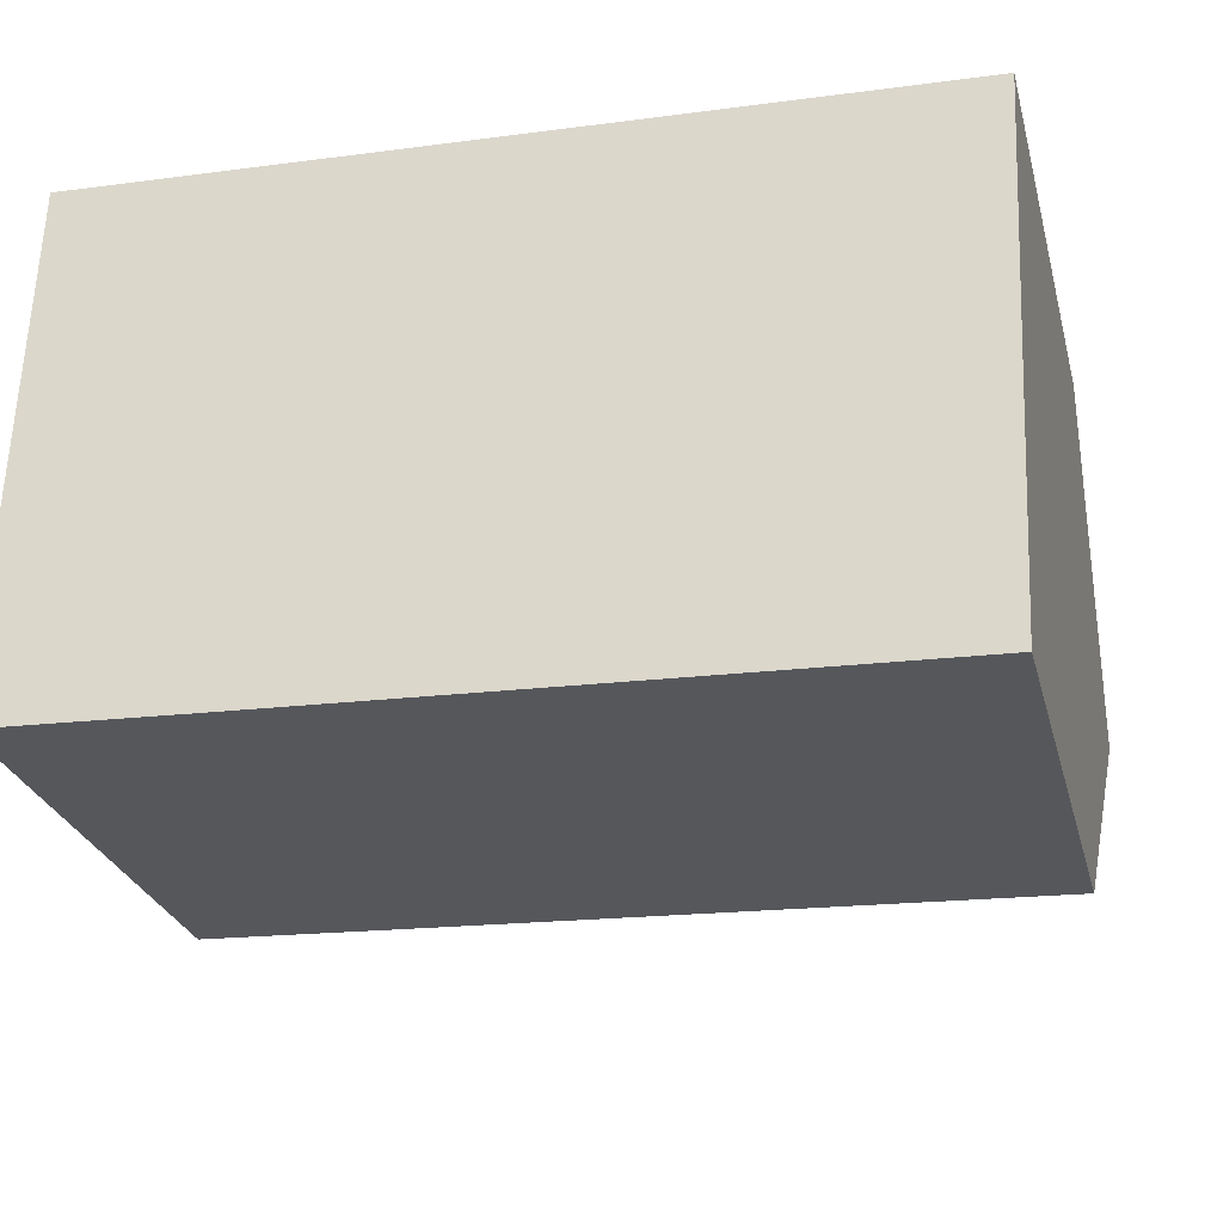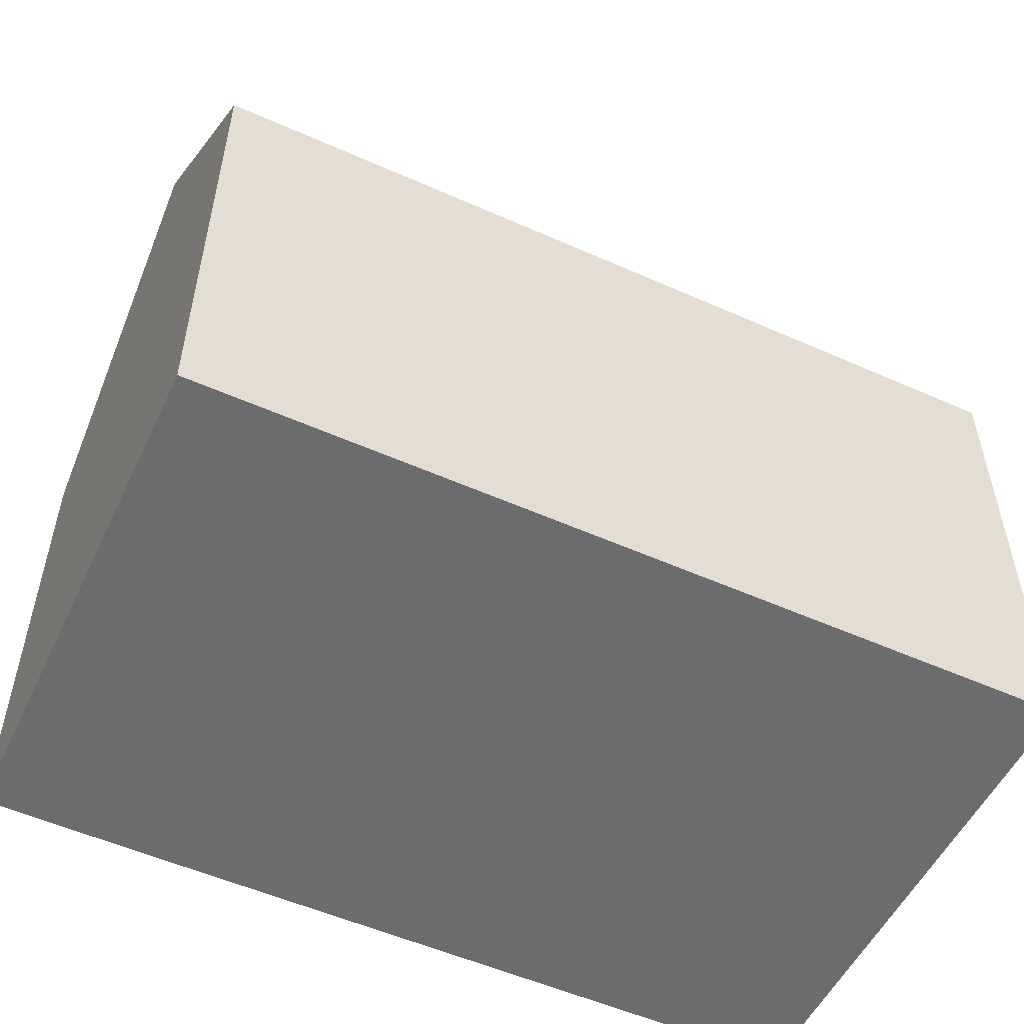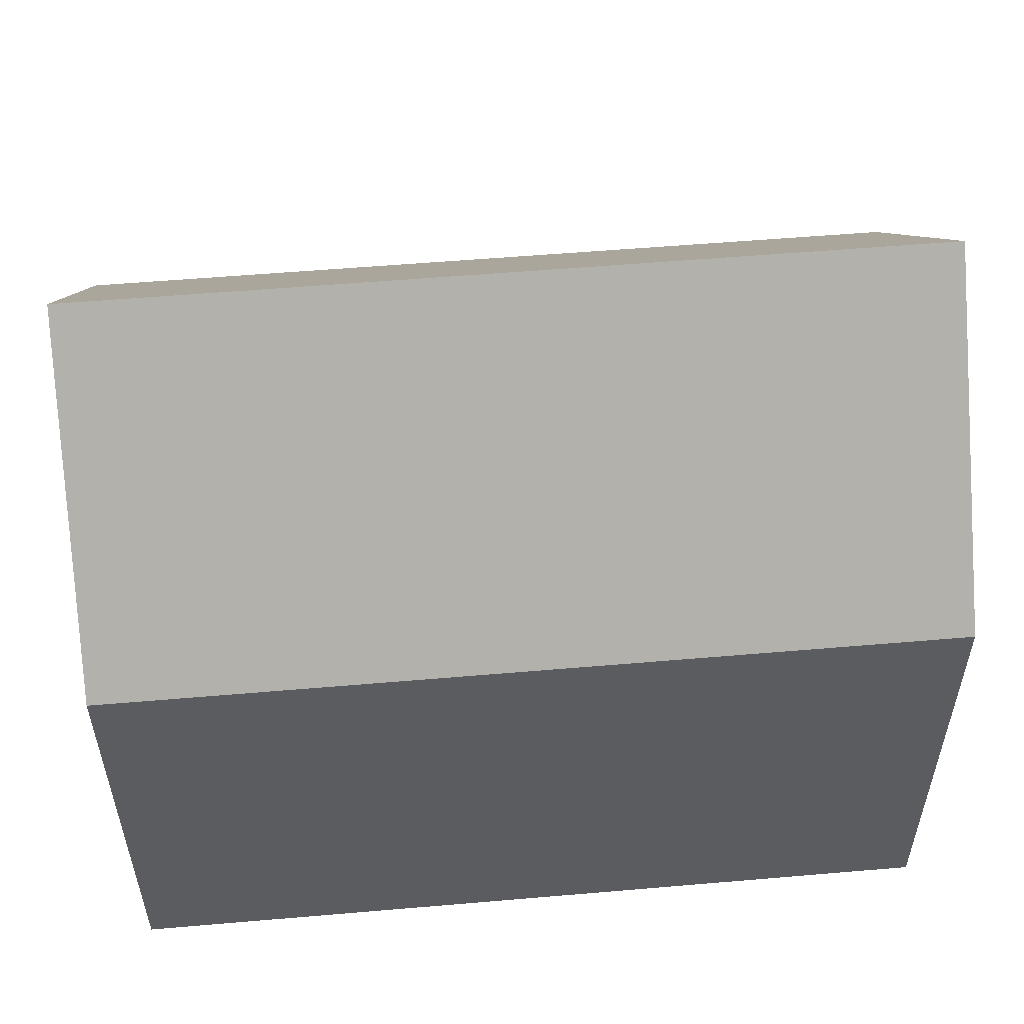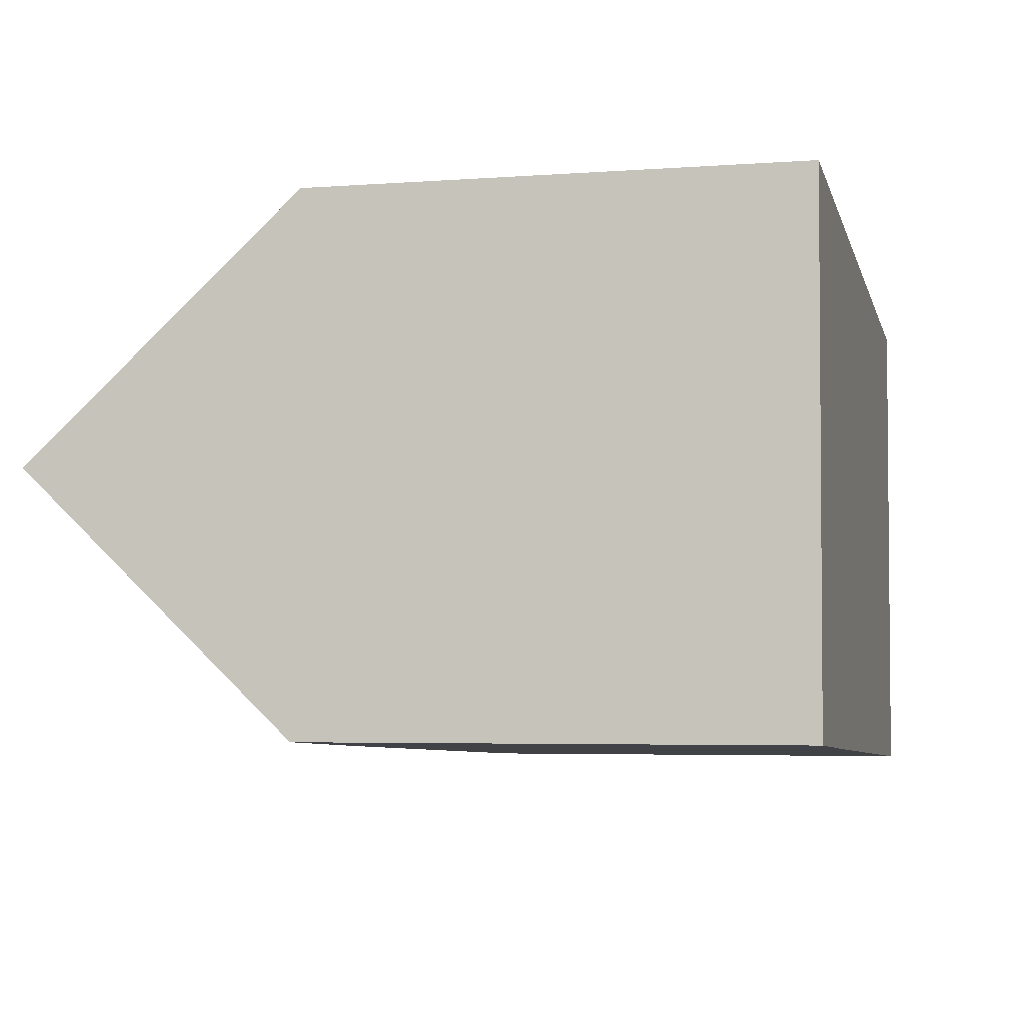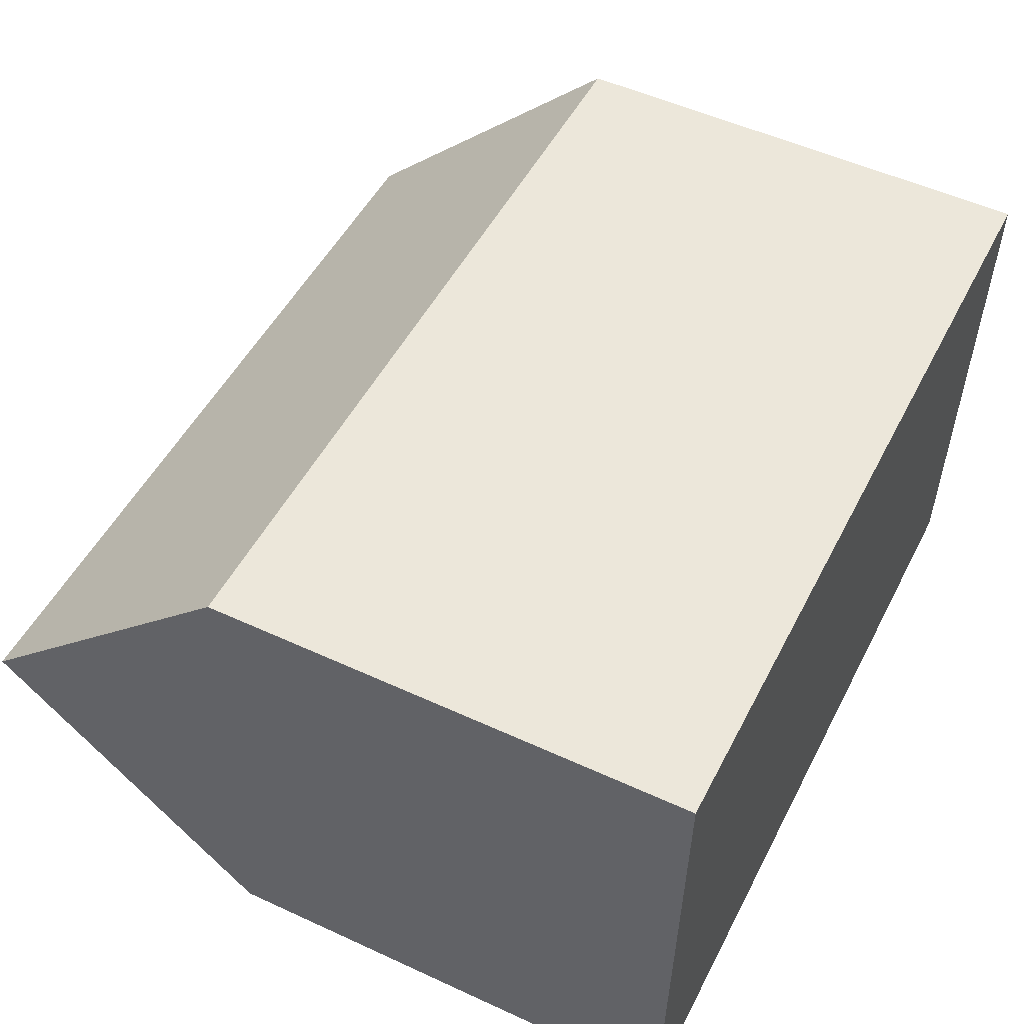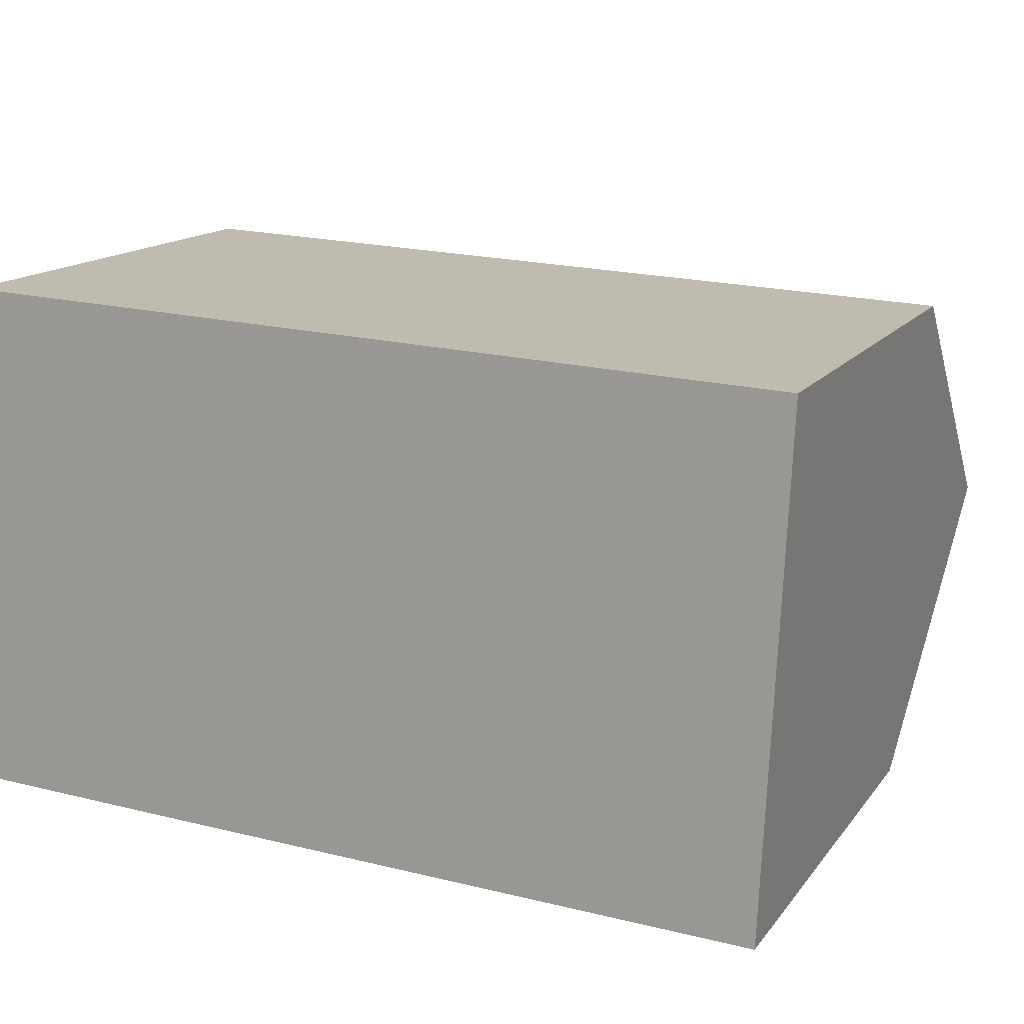
<metadata>
{"format":"obj","ext":"obj","renderer":"f3d","projection":"perspective","resolution":1024,"background":"white","views":[{"elev":-27.5,"azim":14.3,"up":"+Z"},{"elev":-53.8,"azim":-23.0,"up":"+Y"},{"elev":54.8,"azim":-2.8,"up":"+Y"},{"elev":-4.4,"azim":-76.5,"up":"+Z"},{"elev":52.4,"azim":-63.6,"up":"+Z"},{"elev":14.8,"azim":23.7,"up":"+Z"}]}
</metadata>
<code>
v  5.707 10.46 -0.247
v  18.34 16.39 4.832
v  18.09 10.47 -0.755
v  4.177 10.46 -0.184
v  0 10.47 6.409e-16
v  0.203 16.39 5.588
v  18.6 10.47 10.42
v  0.387 11.01 10.66
v  0.405 10.47 11.18
v  18.57 11.01 9.911
v  18.09 4.623e-17 -0.755
v  18.34 -2.959e-16 4.832
v  18.57 -6.069e-16 9.911
v  18.6 -6.38e-16 10.42
v  5.707 1.512e-17 -0.247
v  0 0 0
v  4.177 1.127e-17 -0.184
v  0.203 -3.422e-16 5.588
v  0.387 -6.529e-16 10.66
v  0.405 -6.844e-16 11.18
g defaultobject
f 1 2 3
f 2 1 4
f 2 4 5
f 2 5 6
f 7 8 9
f 8 7 6
f 6 7 10
f 6 10 2
f 10 3 2
f 3 10 11
f 11 10 7
f 11 7 12
f 12 7 13
f 13 7 14
f 11 1 3
f 1 11 15
f 1 15 4
f 4 15 5
f 5 15 16
f 16 15 17
f 5 8 6
f 8 5 16
f 8 16 9
f 9 16 18
f 9 18 19
f 9 19 20
f 20 7 9
f 7 20 14
f 17 18 16
f 18 17 15
f 18 15 19
f 19 15 11
f 19 11 20
f 20 11 12
f 20 12 13
f 20 13 14

</code>
